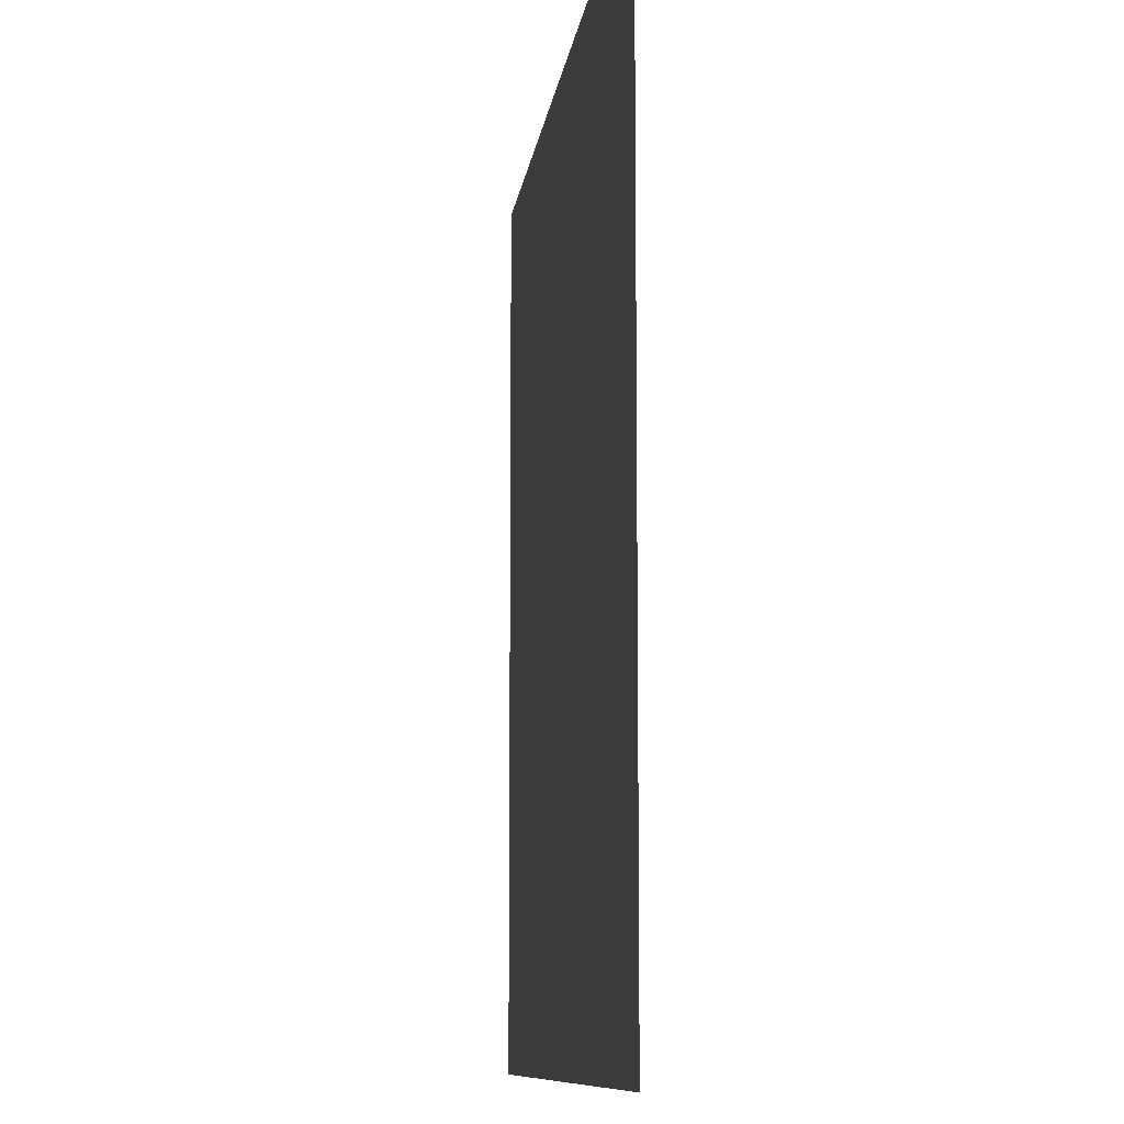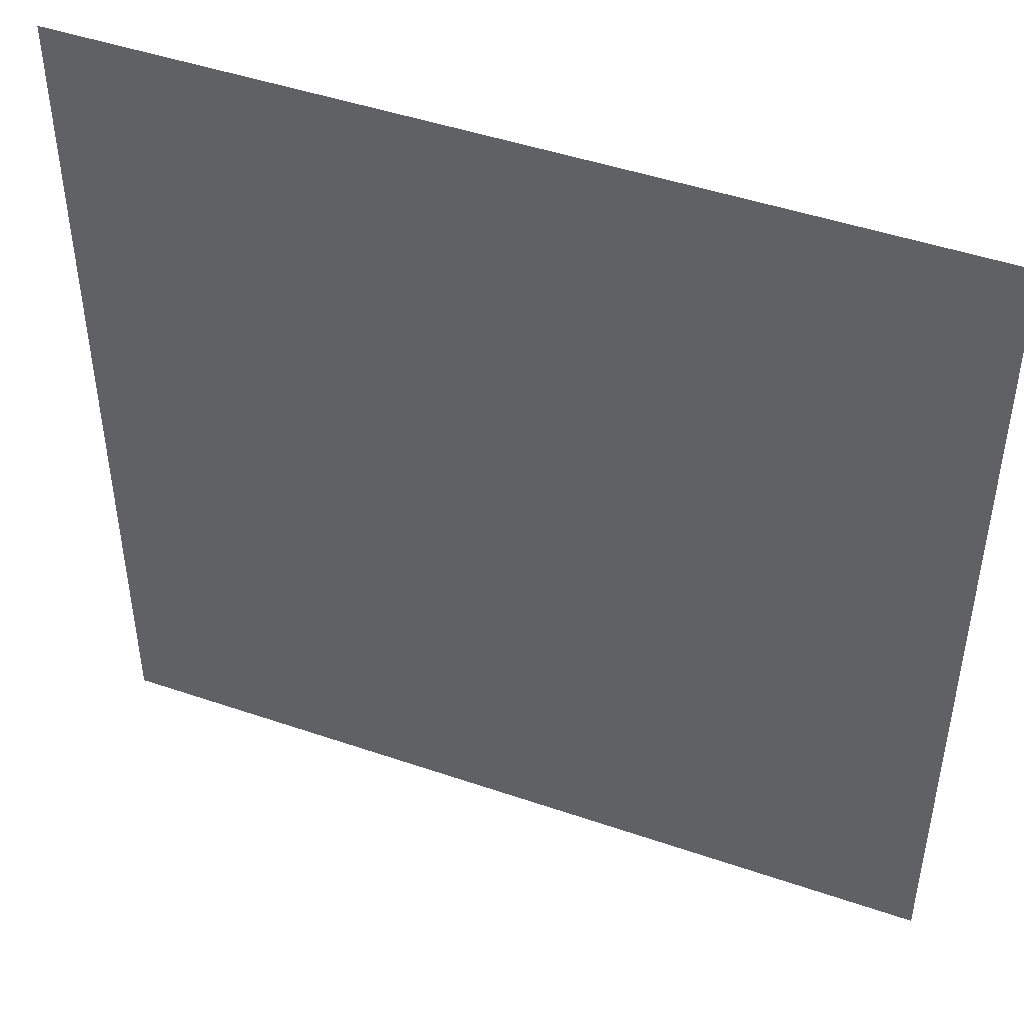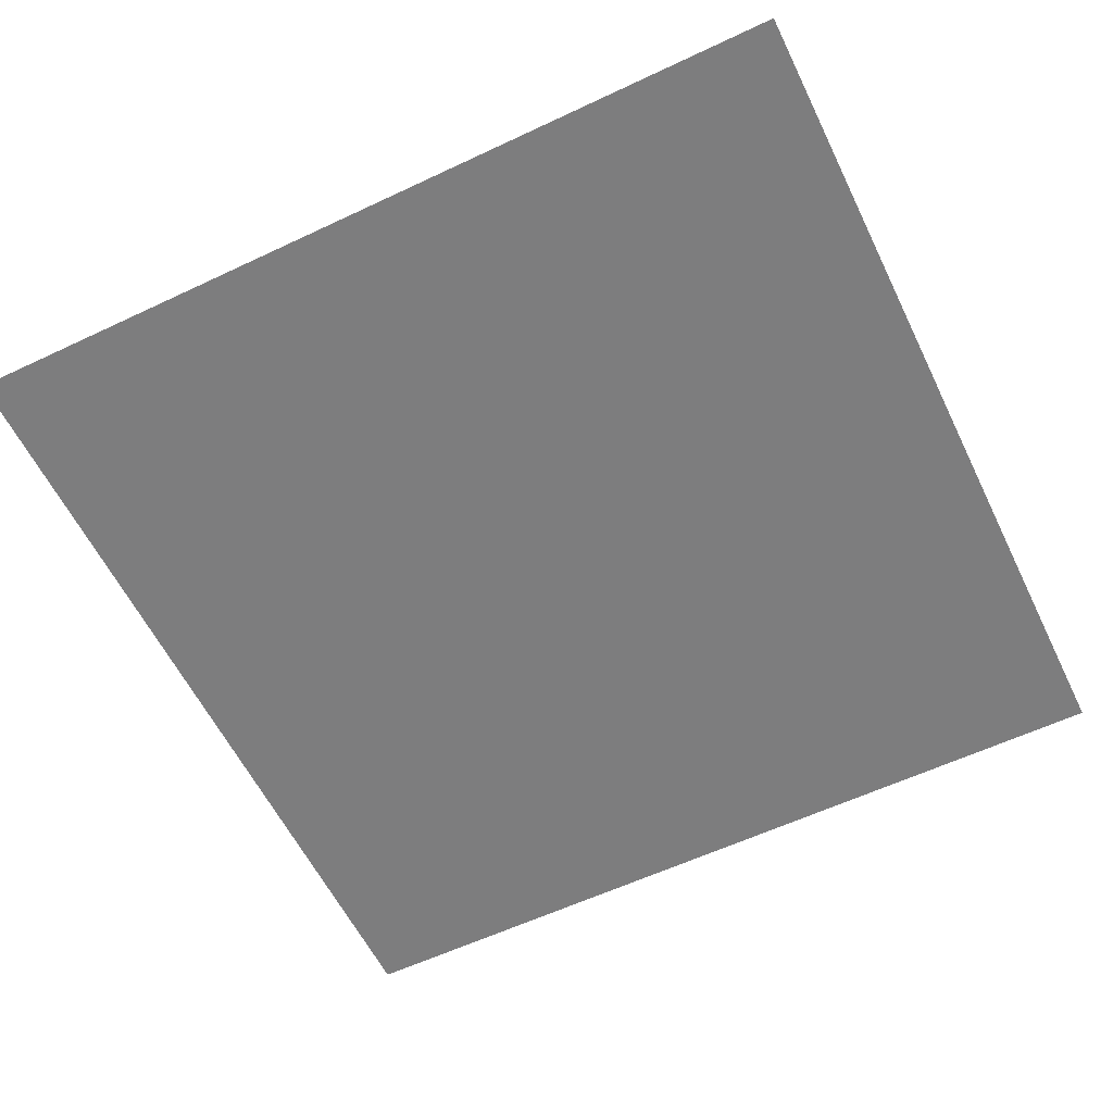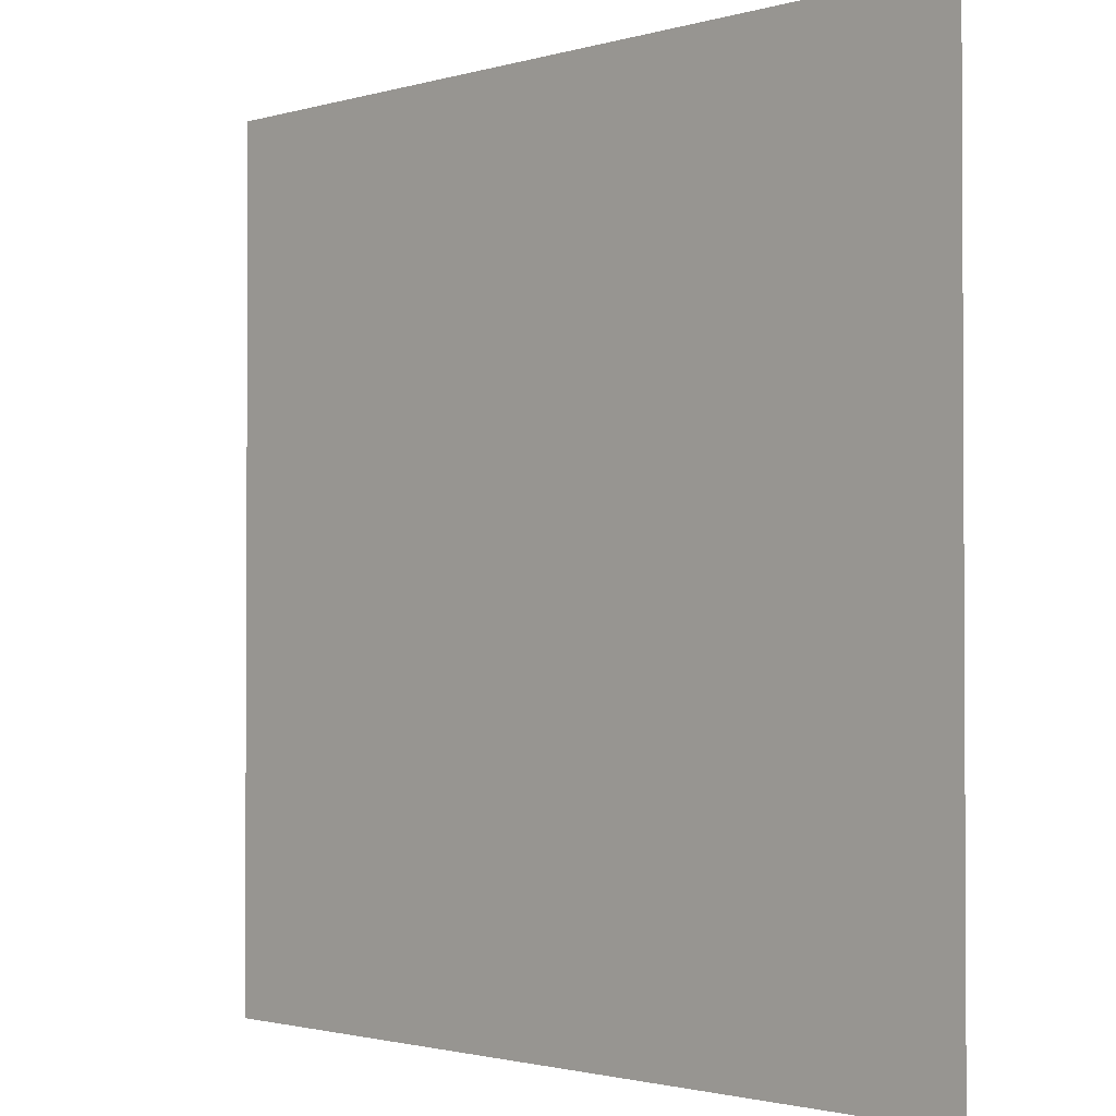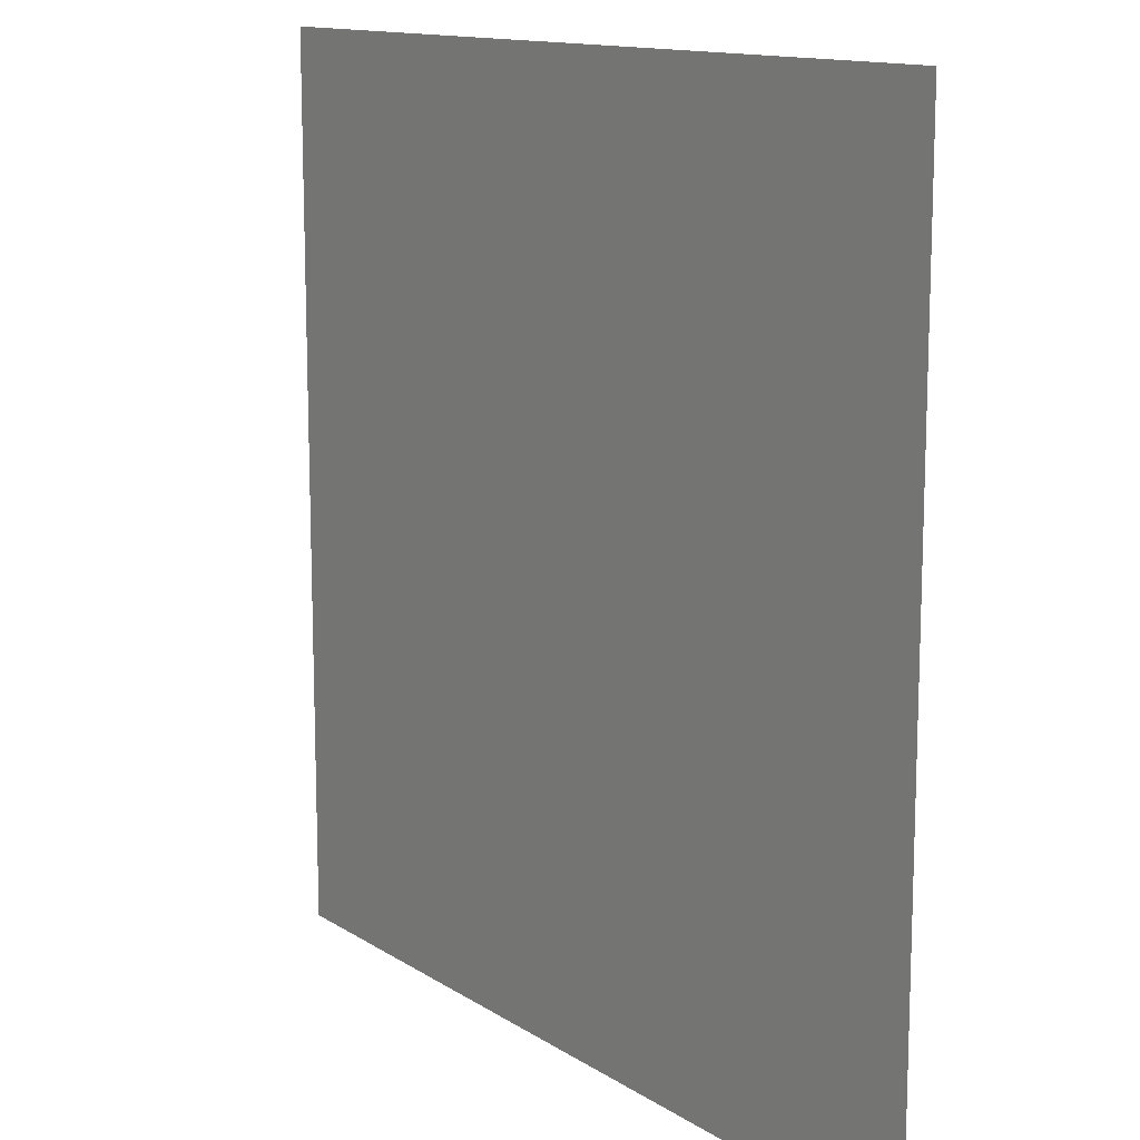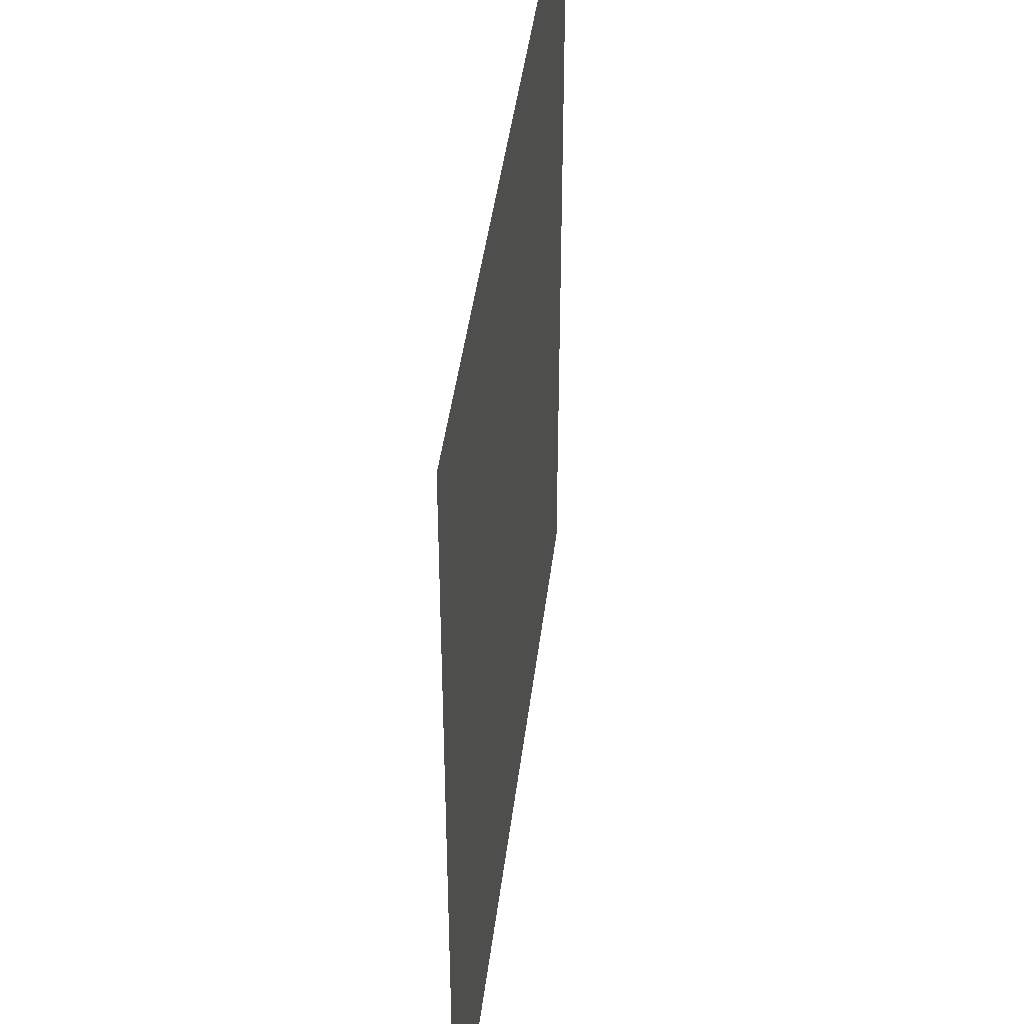
<metadata>
{"format":"obj","ext":"obj","renderer":"f3d","projection":"perspective","resolution":1024,"background":"white","views":[{"elev":-9.6,"azim":-96.9,"up":"+Y"},{"elev":46.4,"azim":-158.6,"up":"+Y"},{"elev":-59.1,"azim":-64.1,"up":"+Z"},{"elev":-1.7,"azim":46.0,"up":"+Y"},{"elev":13.0,"azim":-125.1,"up":"+Y"},{"elev":42.7,"azim":-83.1,"up":"+Y"}]}
</metadata>
<code>
o Plane
v -1 1 0
v -1 -1 0
v 1 1 -0
v 1 -1 -0
f 1 2 4 3

</code>
